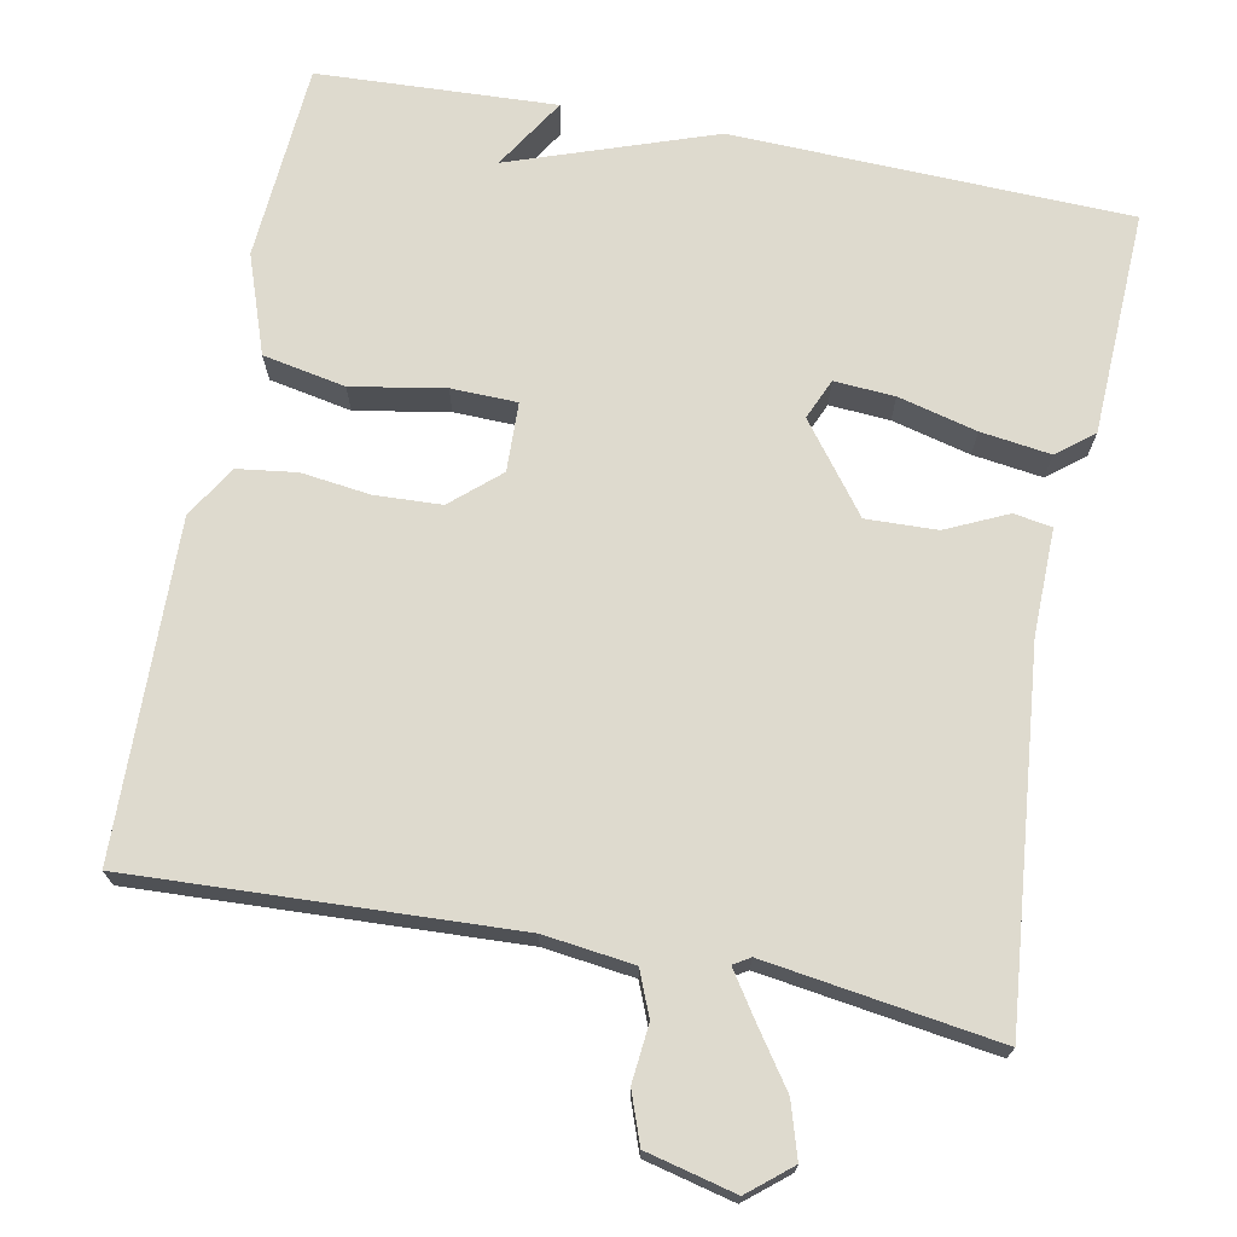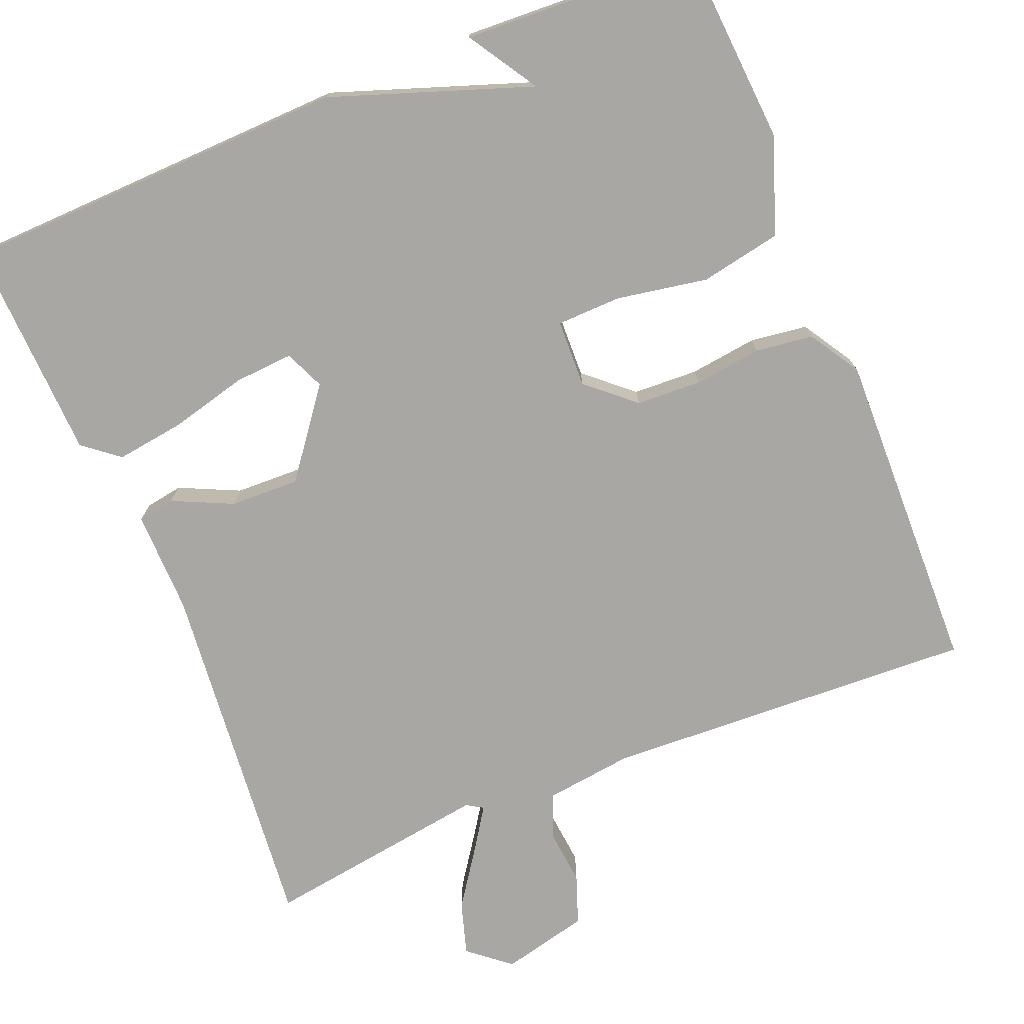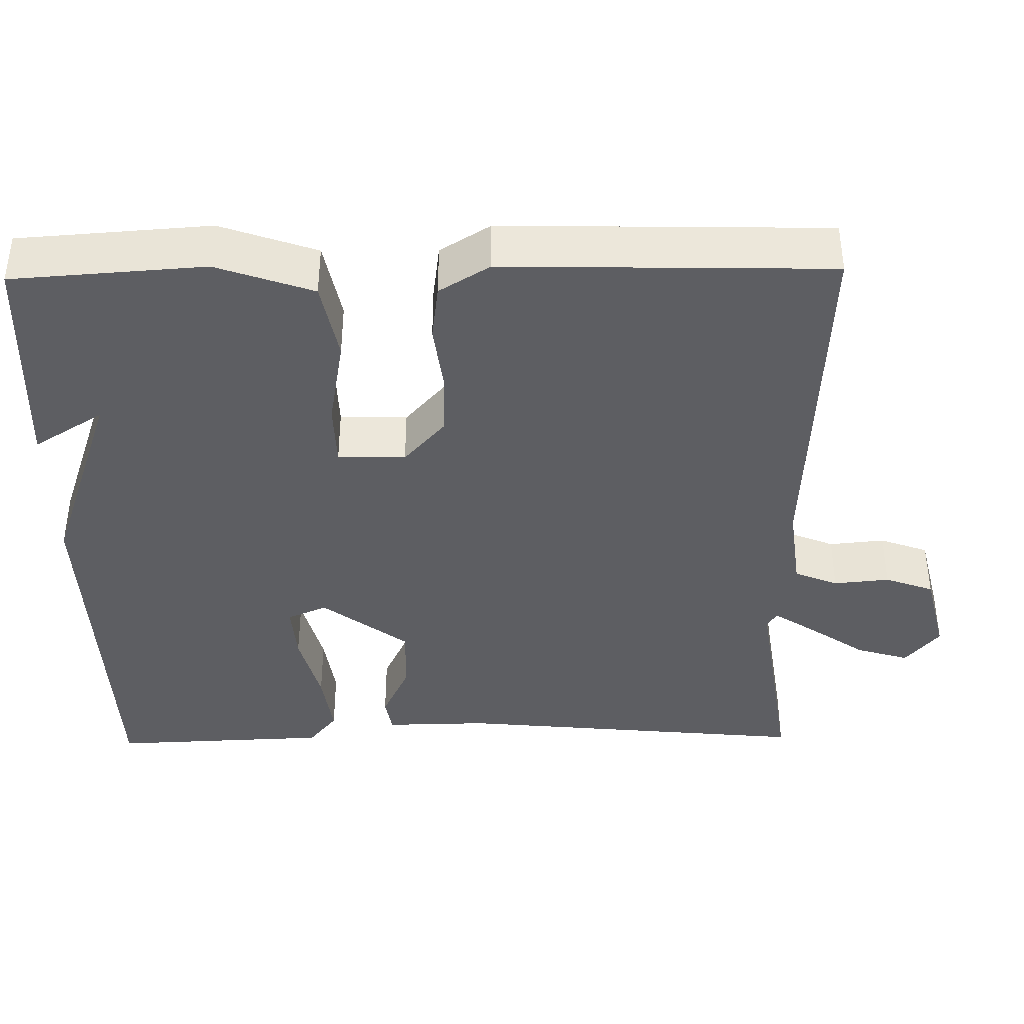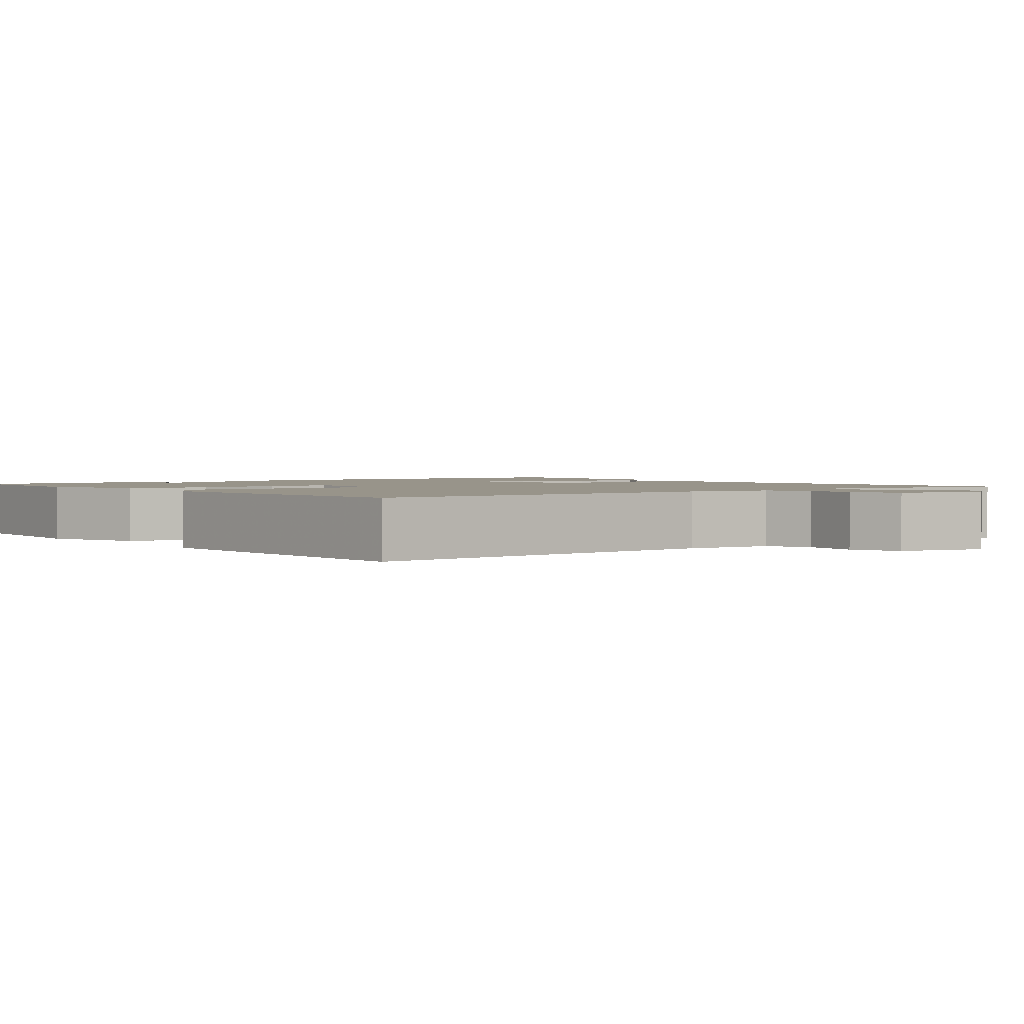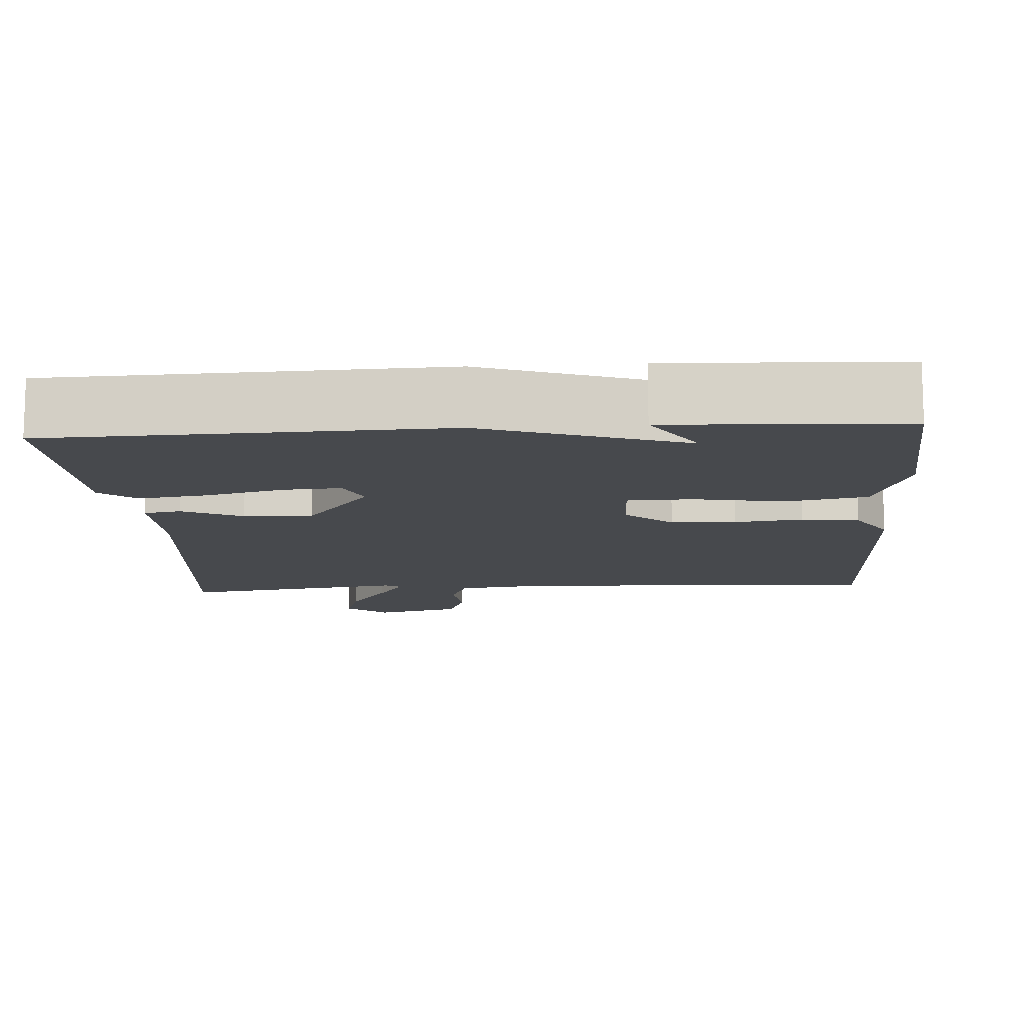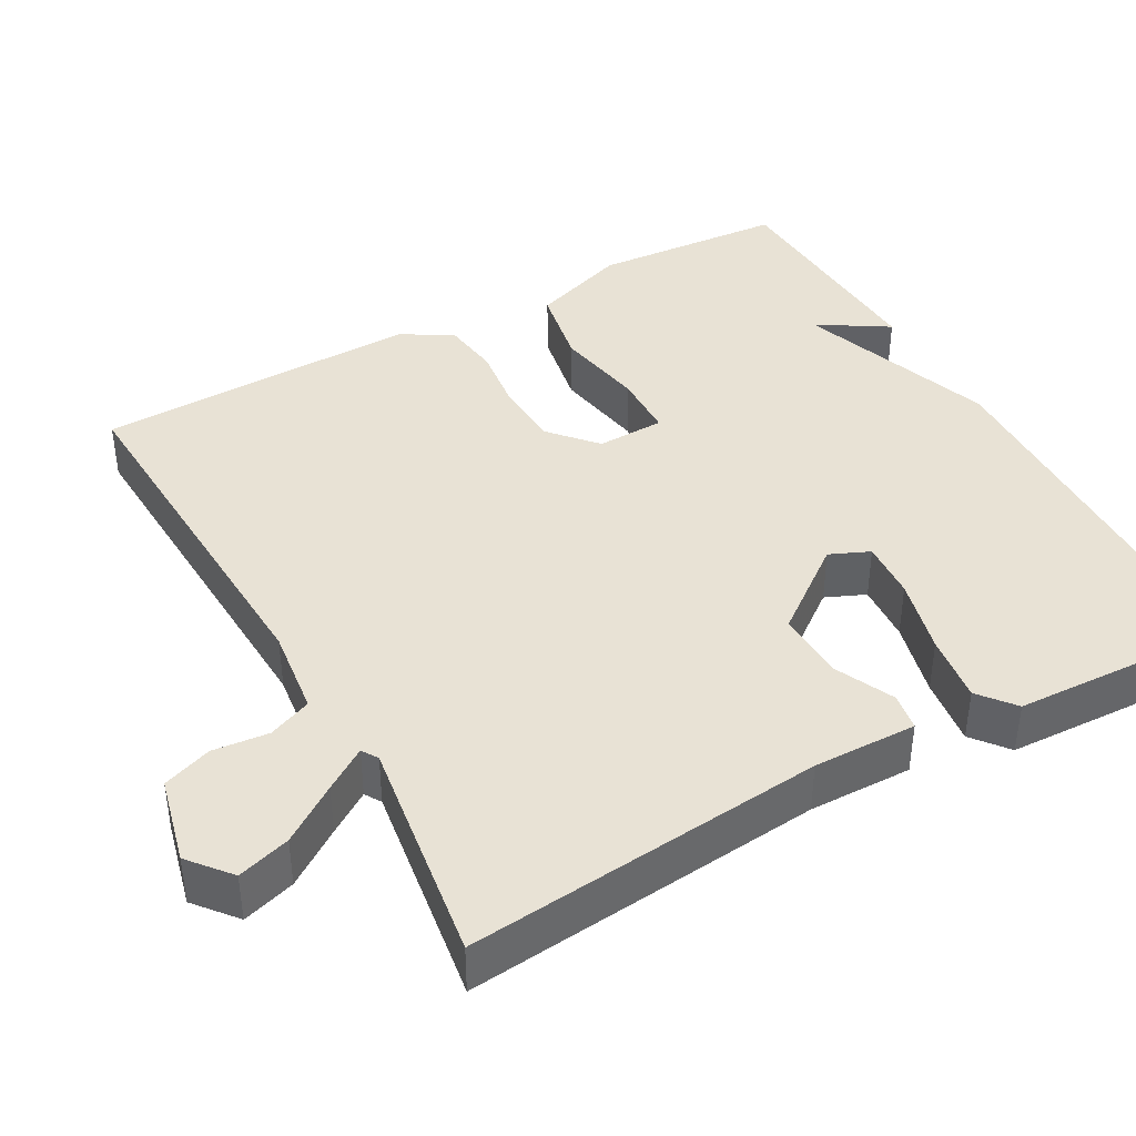
<metadata>
{"format":"obj","ext":"obj","renderer":"f3d","projection":"perspective","resolution":1024,"background":"white","views":[{"elev":71.1,"azim":11.1,"up":"+Y"},{"elev":-74.7,"azim":-157.7,"up":"+Y"},{"elev":-39.3,"azim":-89.0,"up":"+Y"},{"elev":1.8,"azim":-37.7,"up":"+Y"},{"elev":-12.0,"azim":-176.1,"up":"+Y"},{"elev":40.7,"azim":61.0,"up":"+Y"}]}
</metadata>
<code>
v -0.5 0.07 -0.5
v -0.517 0.07 -0.252
v -0.473 0.07 -0.128
v -0.369 0.07 -0.108
v -0.252 0.07 -0.129
v -0.169 0.07 -0.127
v -0.166 0.07 -0.04
v -0.226 0.07 0.013
v -0.31 0.07 0.017
v -0.397 0.07 0.006
v -0.471 0.07 0.016
v -0.511 0.07 0.081
v -0.5 0.07 0.5
v -0.022 0.07 0.477
v 0.091 0.07 0.491
v 0.114 0.07 0.547
v 0.107 0.07 0.619
v 0.13 0.07 0.682
v 0.242 0.07 0.709
v 0.295 0.07 0.665
v 0.274 0.07 0.597
v 0.224 0.07 0.525
v 0.188 0.07 0.471
v 0.209 0.07 0.458
v 0.5 0.07 0.5
v 0.454 0.07 0.04
v 0.456 0.07 -0.093
v 0.408 0.07 -0.101
v 0.331 0.07 -0.065
v 0.242 0.07 -0.062
v 0.158 0.07 -0.172
v 0.18 0.07 -0.223
v 0.256 0.07 -0.218
v 0.355 0.07 -0.193
v 0.443 0.07 -0.181
v 0.489 0.07 -0.218
v 0.5 0.07 -0.5
v 0 0.07 -0.515
v -0.256 0.07 -0.425
v -0.2 0.07 -0.515
v -0.5 0 -0.5
v -0.517 0 -0.252
v -0.473 0 -0.128
v -0.369 0 -0.108
v -0.252 0 -0.129
v -0.169 0 -0.127
v -0.166 0 -0.04
v -0.226 0 0.013
v -0.31 0 0.017
v -0.397 0 0.006
v -0.471 0 0.016
v -0.511 0 0.081
v -0.5 0 0.5
v -0.022 0 0.477
v 0.091 0 0.491
v 0.114 0 0.547
v 0.107 0 0.619
v 0.13 0 0.682
v 0.242 0 0.709
v 0.295 0 0.665
v 0.274 0 0.597
v 0.224 0 0.525
v 0.188 0 0.471
v 0.209 0 0.458
v 0.5 0 0.5
v 0.454 0 0.04
v 0.456 0 -0.093
v 0.408 0 -0.101
v 0.331 0 -0.065
v 0.242 0 -0.062
v 0.158 0 -0.172
v 0.18 0 -0.223
v 0.256 0 -0.218
v 0.355 0 -0.193
v 0.443 0 -0.181
v 0.489 0 -0.218
v 0.5 0 -0.5
v 0 0 -0.515
v -0.256 0 -0.425
v -0.2 0 -0.515
f 1 2 3
f 40 1 3
f 39 40 3
f 37 38 39
f 36 37 39
f 35 36 39
f 34 35 39
f 33 34 39
f 32 33 39
f 31 32 39 3
f 26 27 28 29
f 26 29 30
f 25 26 30
f 24 25 30
f 23 24 30 31
f 20 21 22
f 19 20 22
f 18 19 22
f 17 18 22
f 16 17 22
f 15 16 22 23
f 14 15 23 31
f 12 13 14
f 11 12 14
f 10 11 14
f 9 10 14
f 8 9 14
f 7 8 14 31
f 3 4 5
f 31 3 5
f 31 5 6
f 6 7 31
f 43 42 41
f 43 41 80
f 43 80 79
f 79 78 77
f 79 77 76
f 79 76 75
f 79 75 74
f 79 74 73
f 79 73 72
f 43 79 72 71
f 69 68 67 66
f 70 69 66
f 70 66 65
f 70 65 64
f 71 70 64 63
f 62 61 60
f 62 60 59
f 62 59 58
f 62 58 57
f 62 57 56
f 63 62 56 55
f 71 63 55 54
f 54 53 52
f 54 52 51
f 54 51 50
f 54 50 49
f 54 49 48
f 71 54 48 47
f 45 44 43
f 45 43 71
f 46 45 71
f 71 47 46
f 1 41 42 2
f 2 42 43 3
f 3 43 44 4
f 4 44 45 5
f 5 45 46 6
f 6 46 47 7
f 7 47 48 8
f 8 48 49 9
f 9 49 50 10
f 10 50 51 11
f 11 51 52 12
f 12 52 53 13
f 13 53 54 14
f 14 54 55 15
f 15 55 56 16
f 16 56 57 17
f 17 57 58 18
f 18 58 59 19
f 19 59 60 20
f 20 60 61 21
f 21 61 62 22
f 22 62 63 23
f 23 63 64 24
f 24 64 65 25
f 25 65 66 26
f 26 66 67 27
f 27 67 68 28
f 28 68 69 29
f 29 69 70 30
f 30 70 71 31
f 31 71 72 32
f 32 72 73 33
f 33 73 74 34
f 34 74 75 35
f 35 75 76 36
f 36 76 77 37
f 37 77 78 38
f 38 78 79 39
f 39 79 80 40
f 40 80 41 1

</code>
